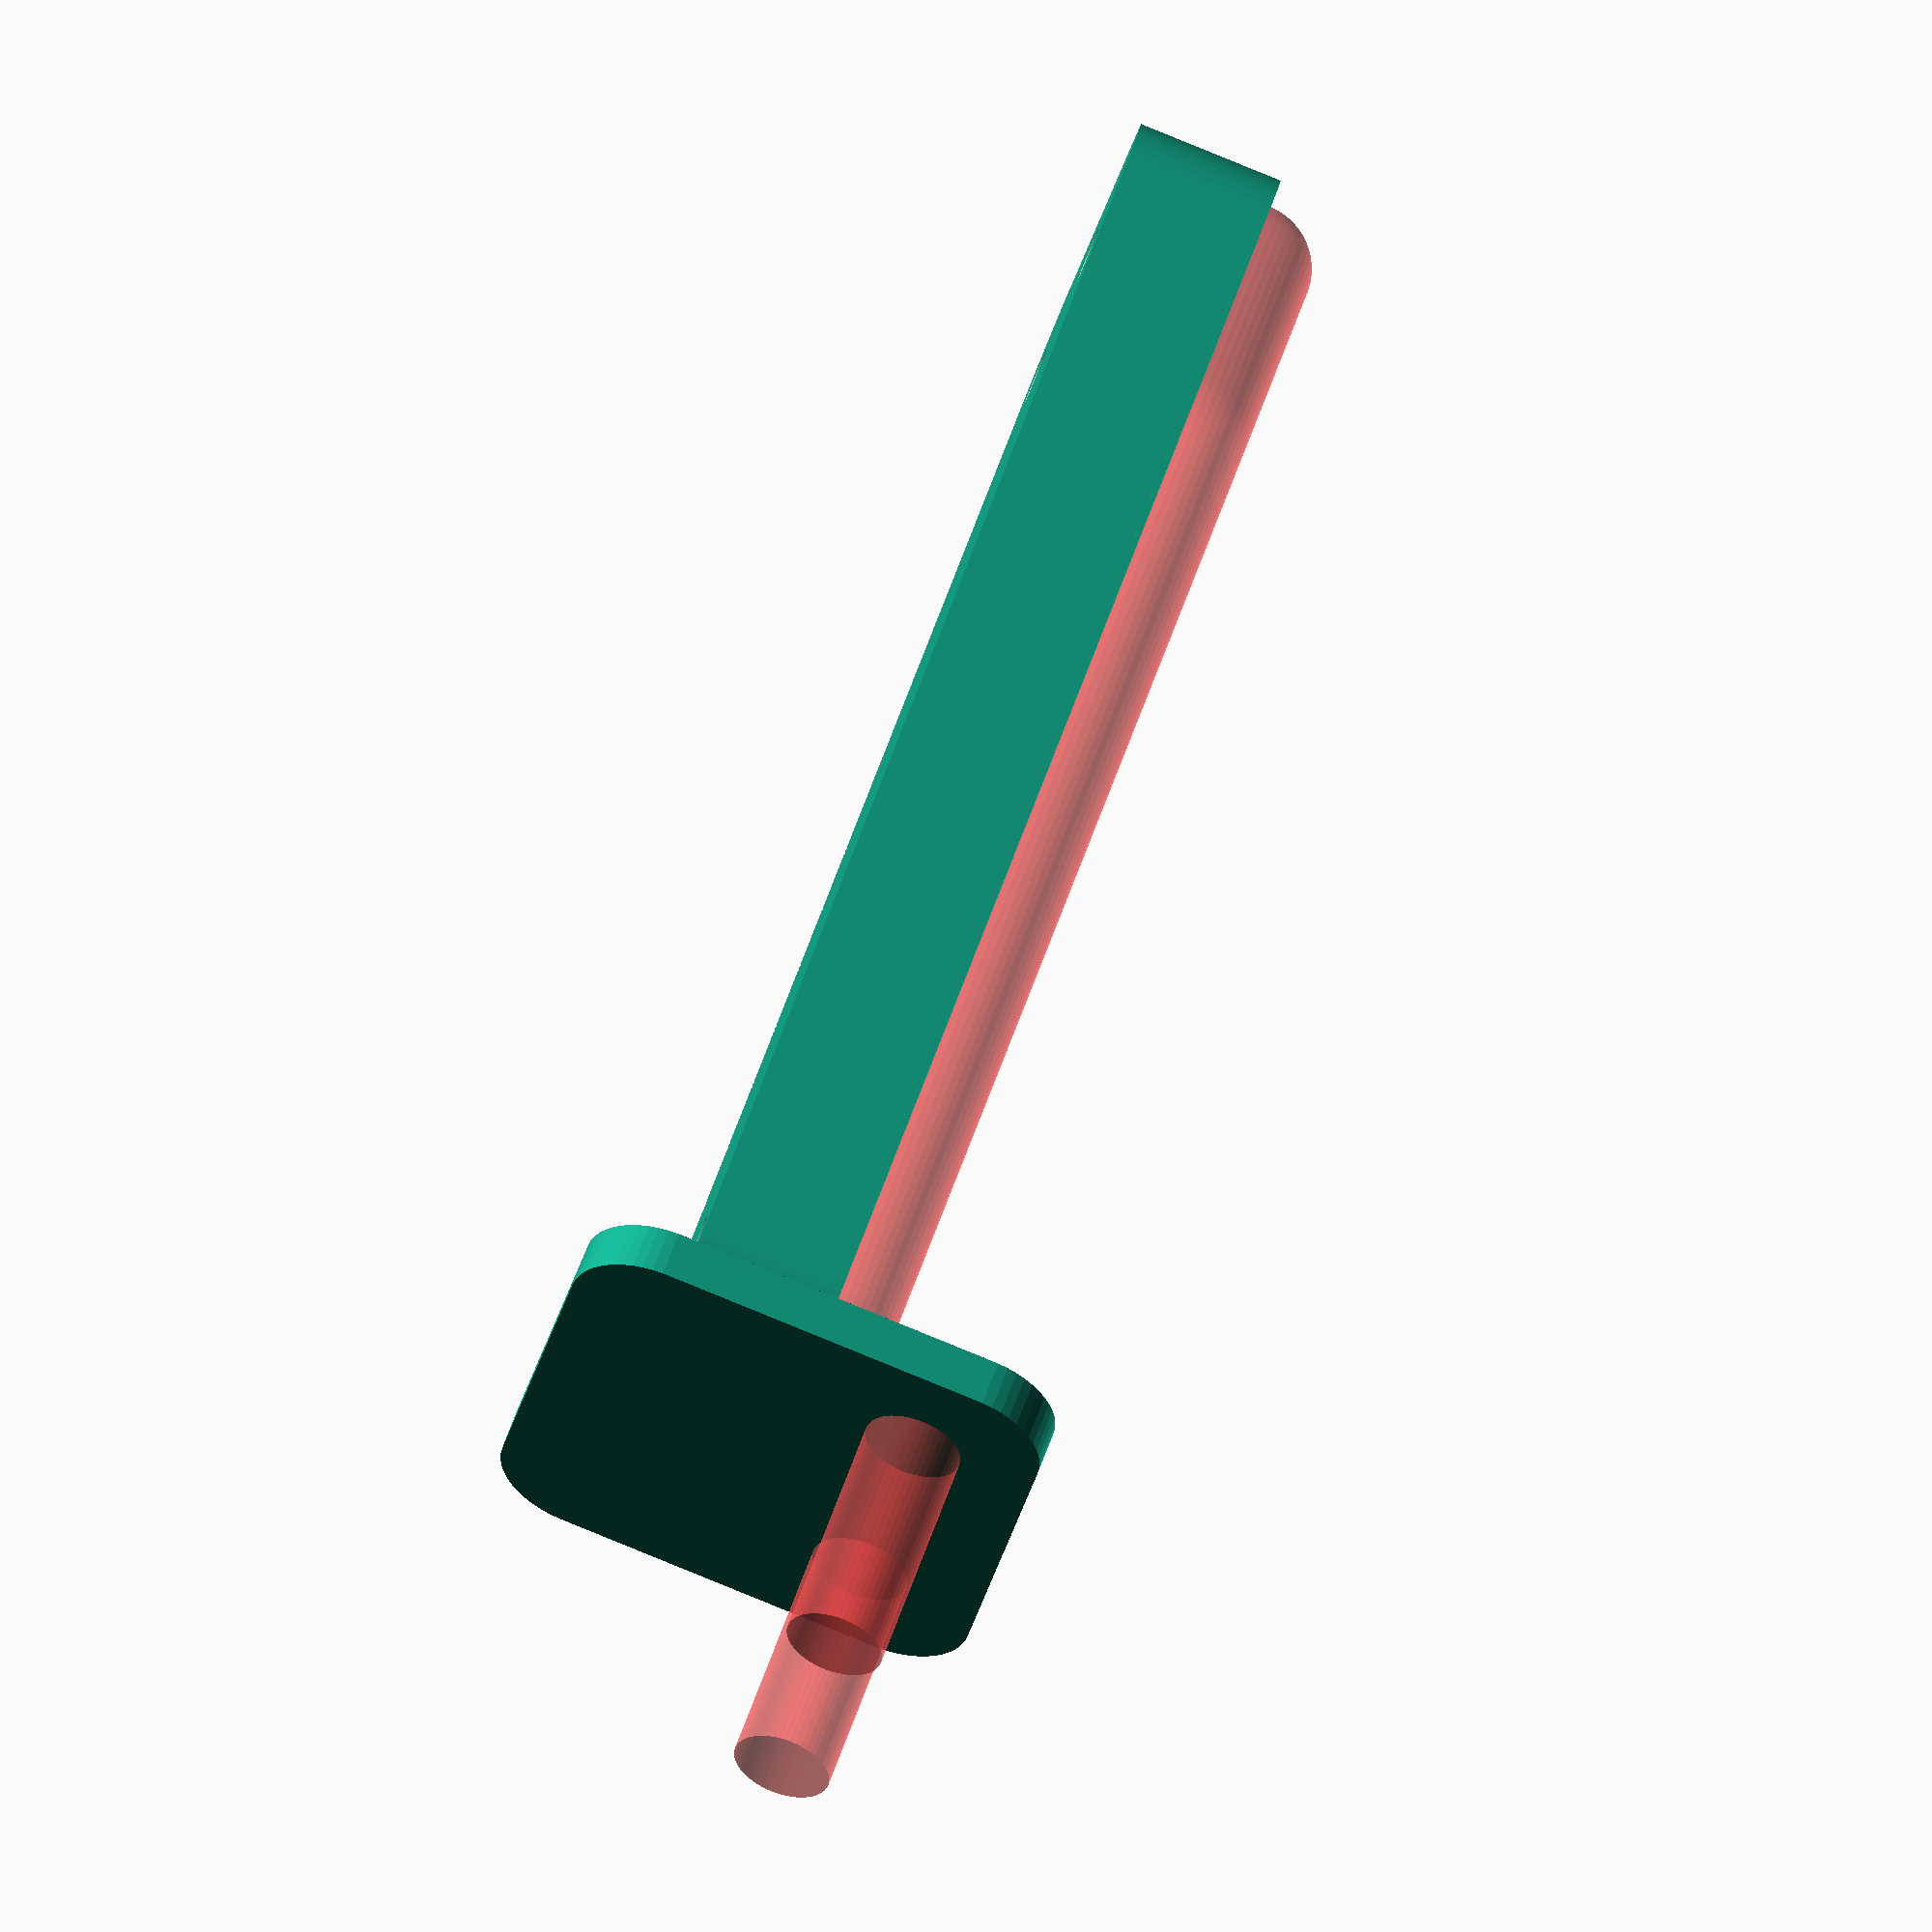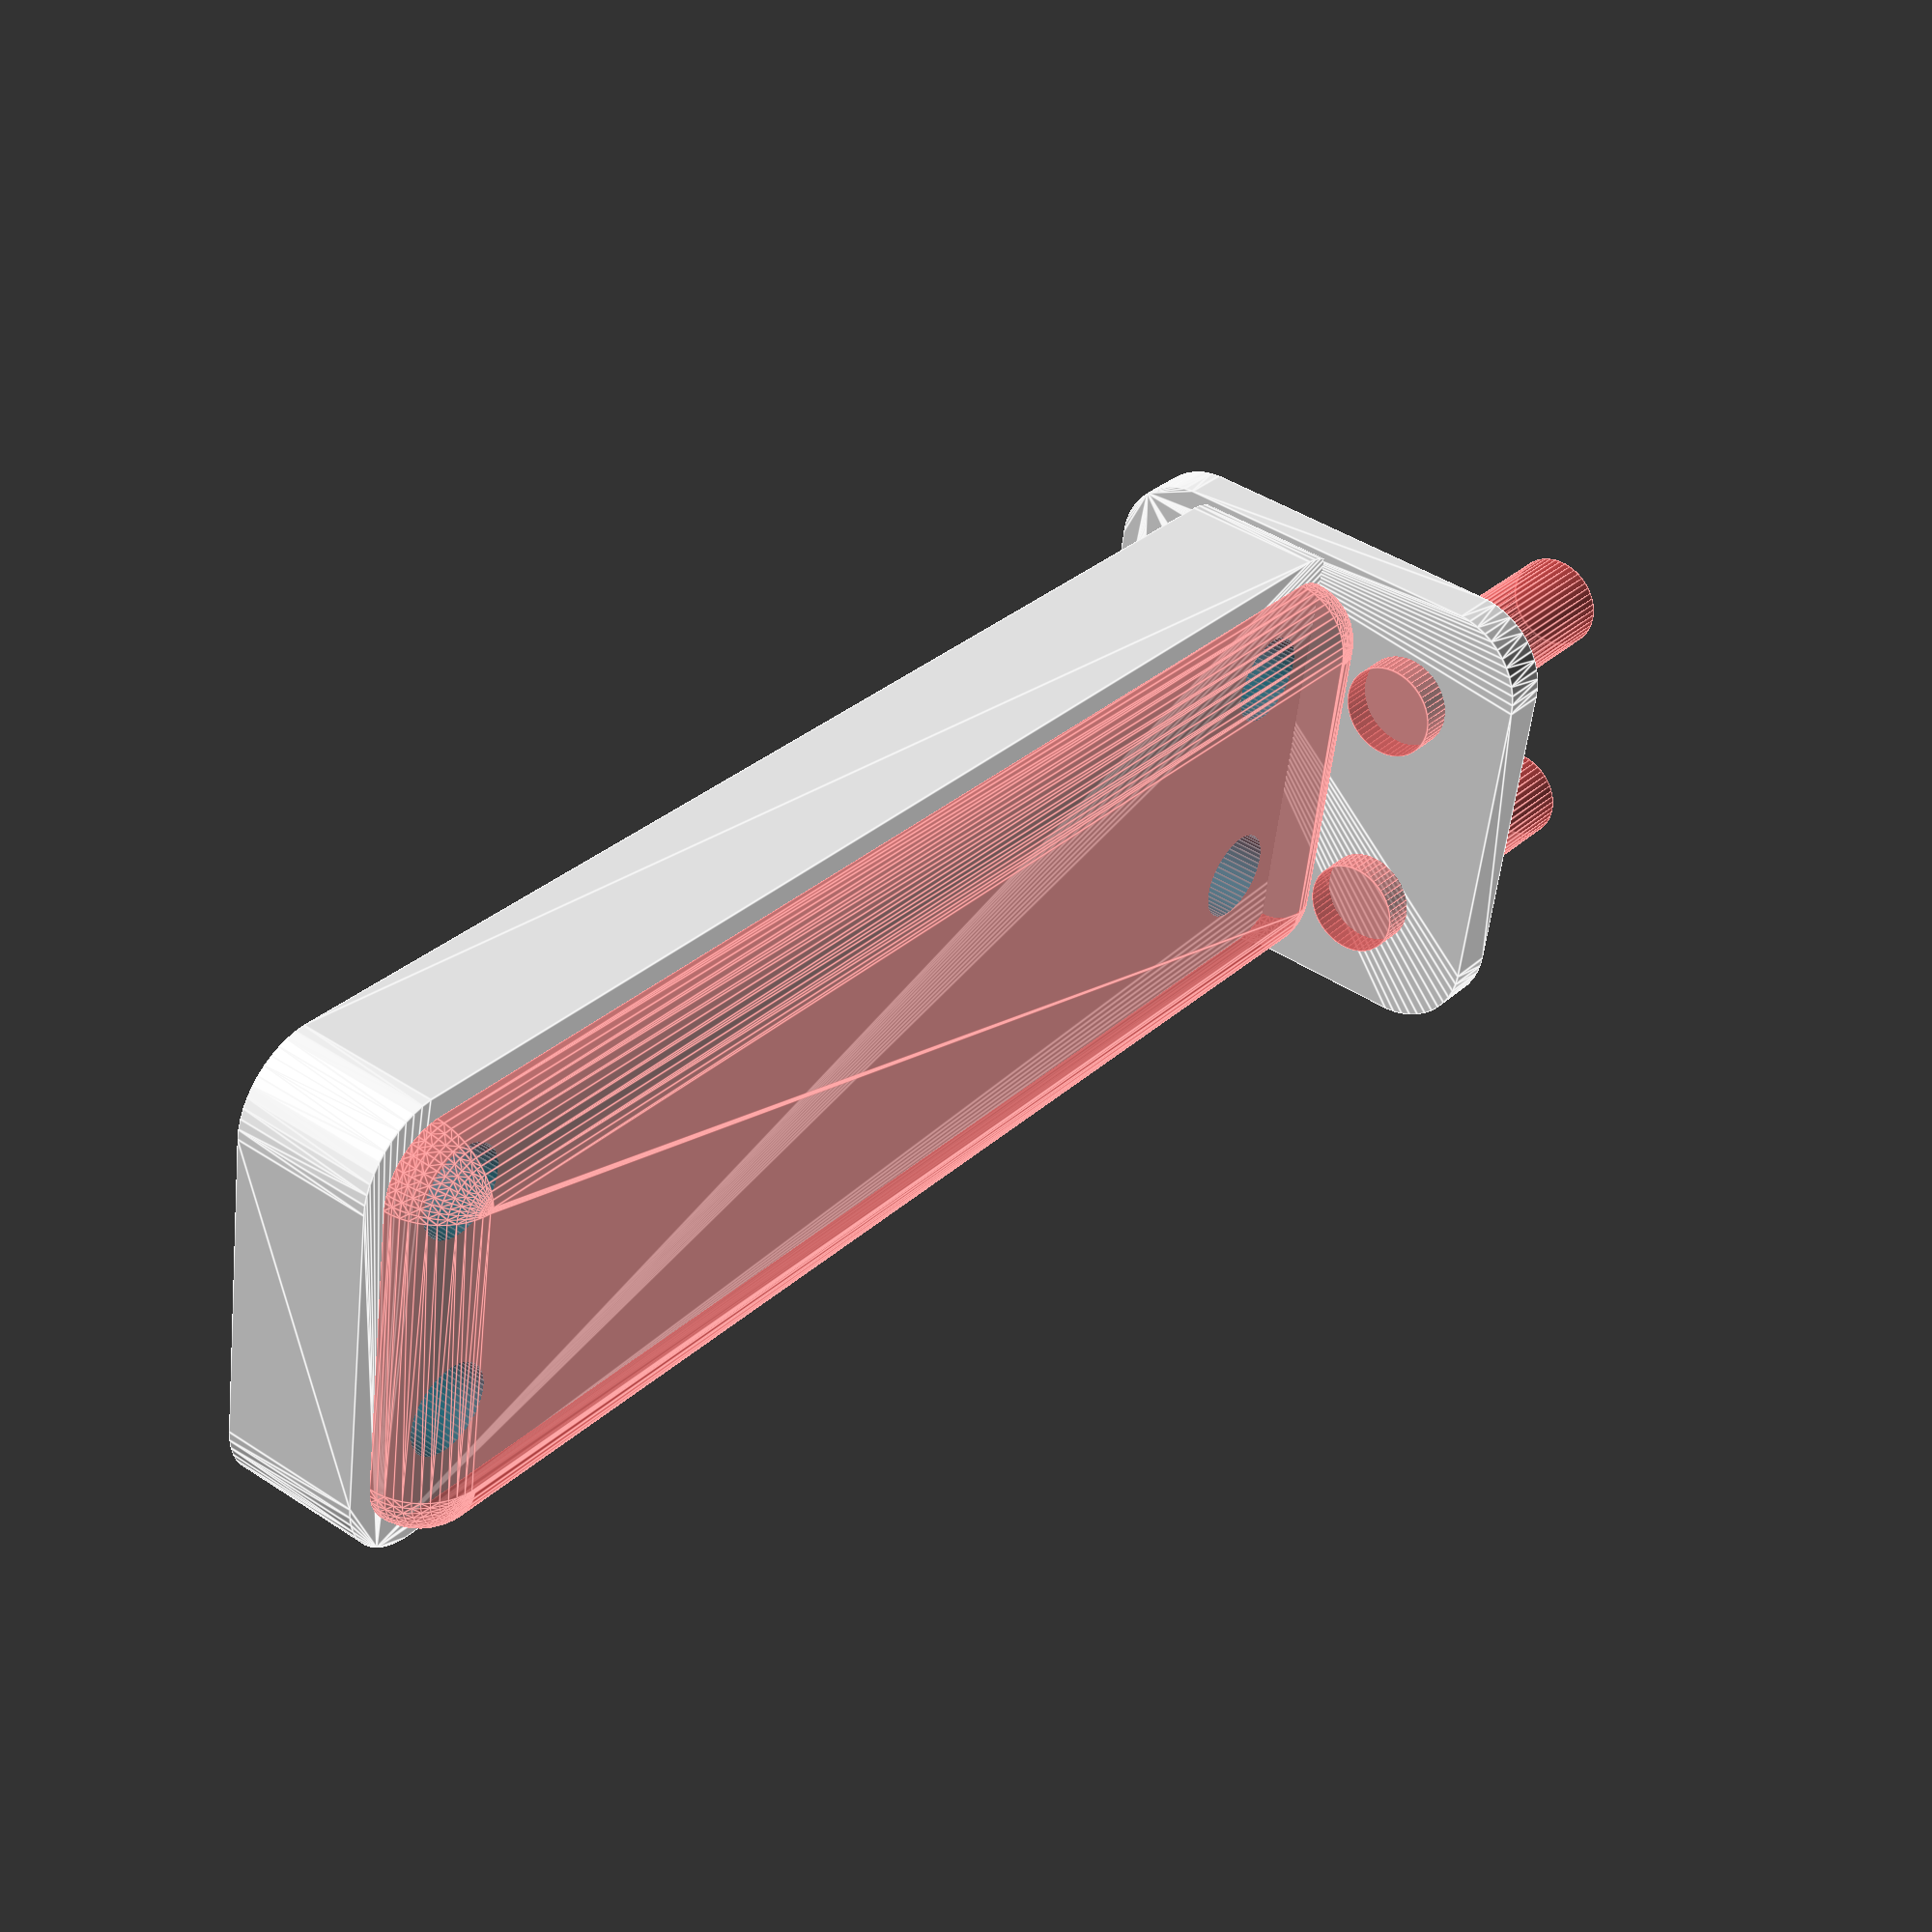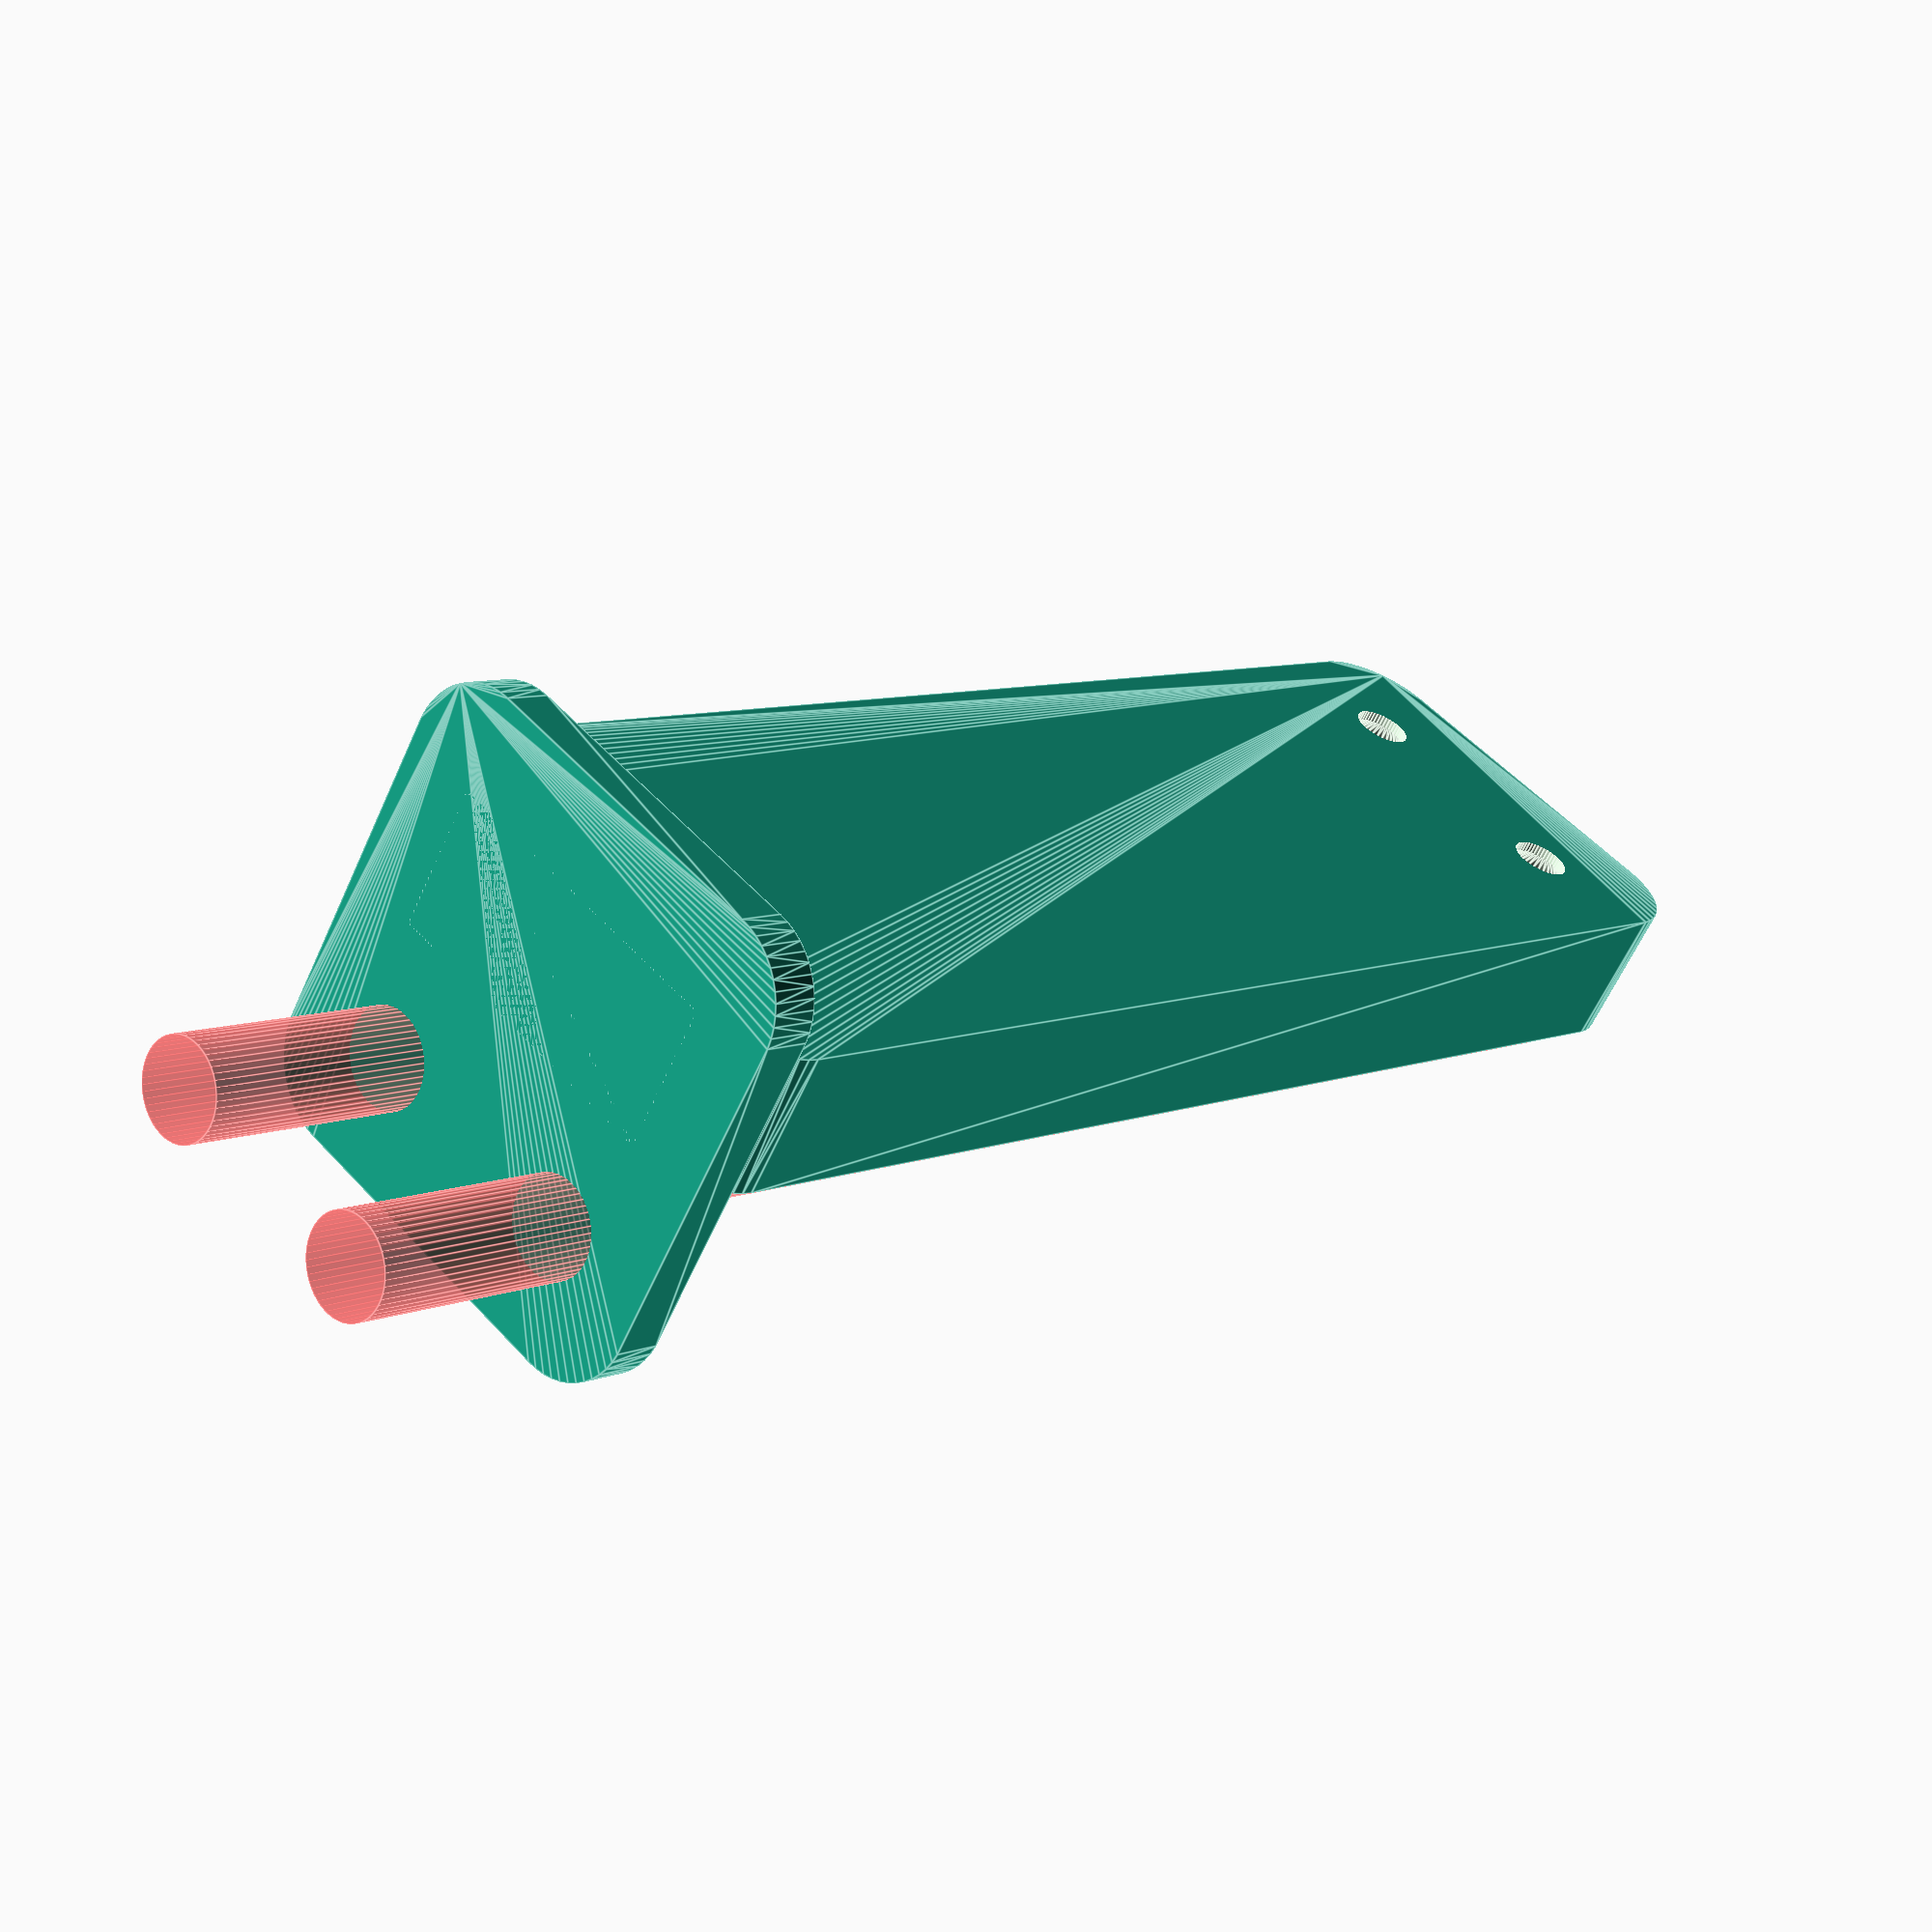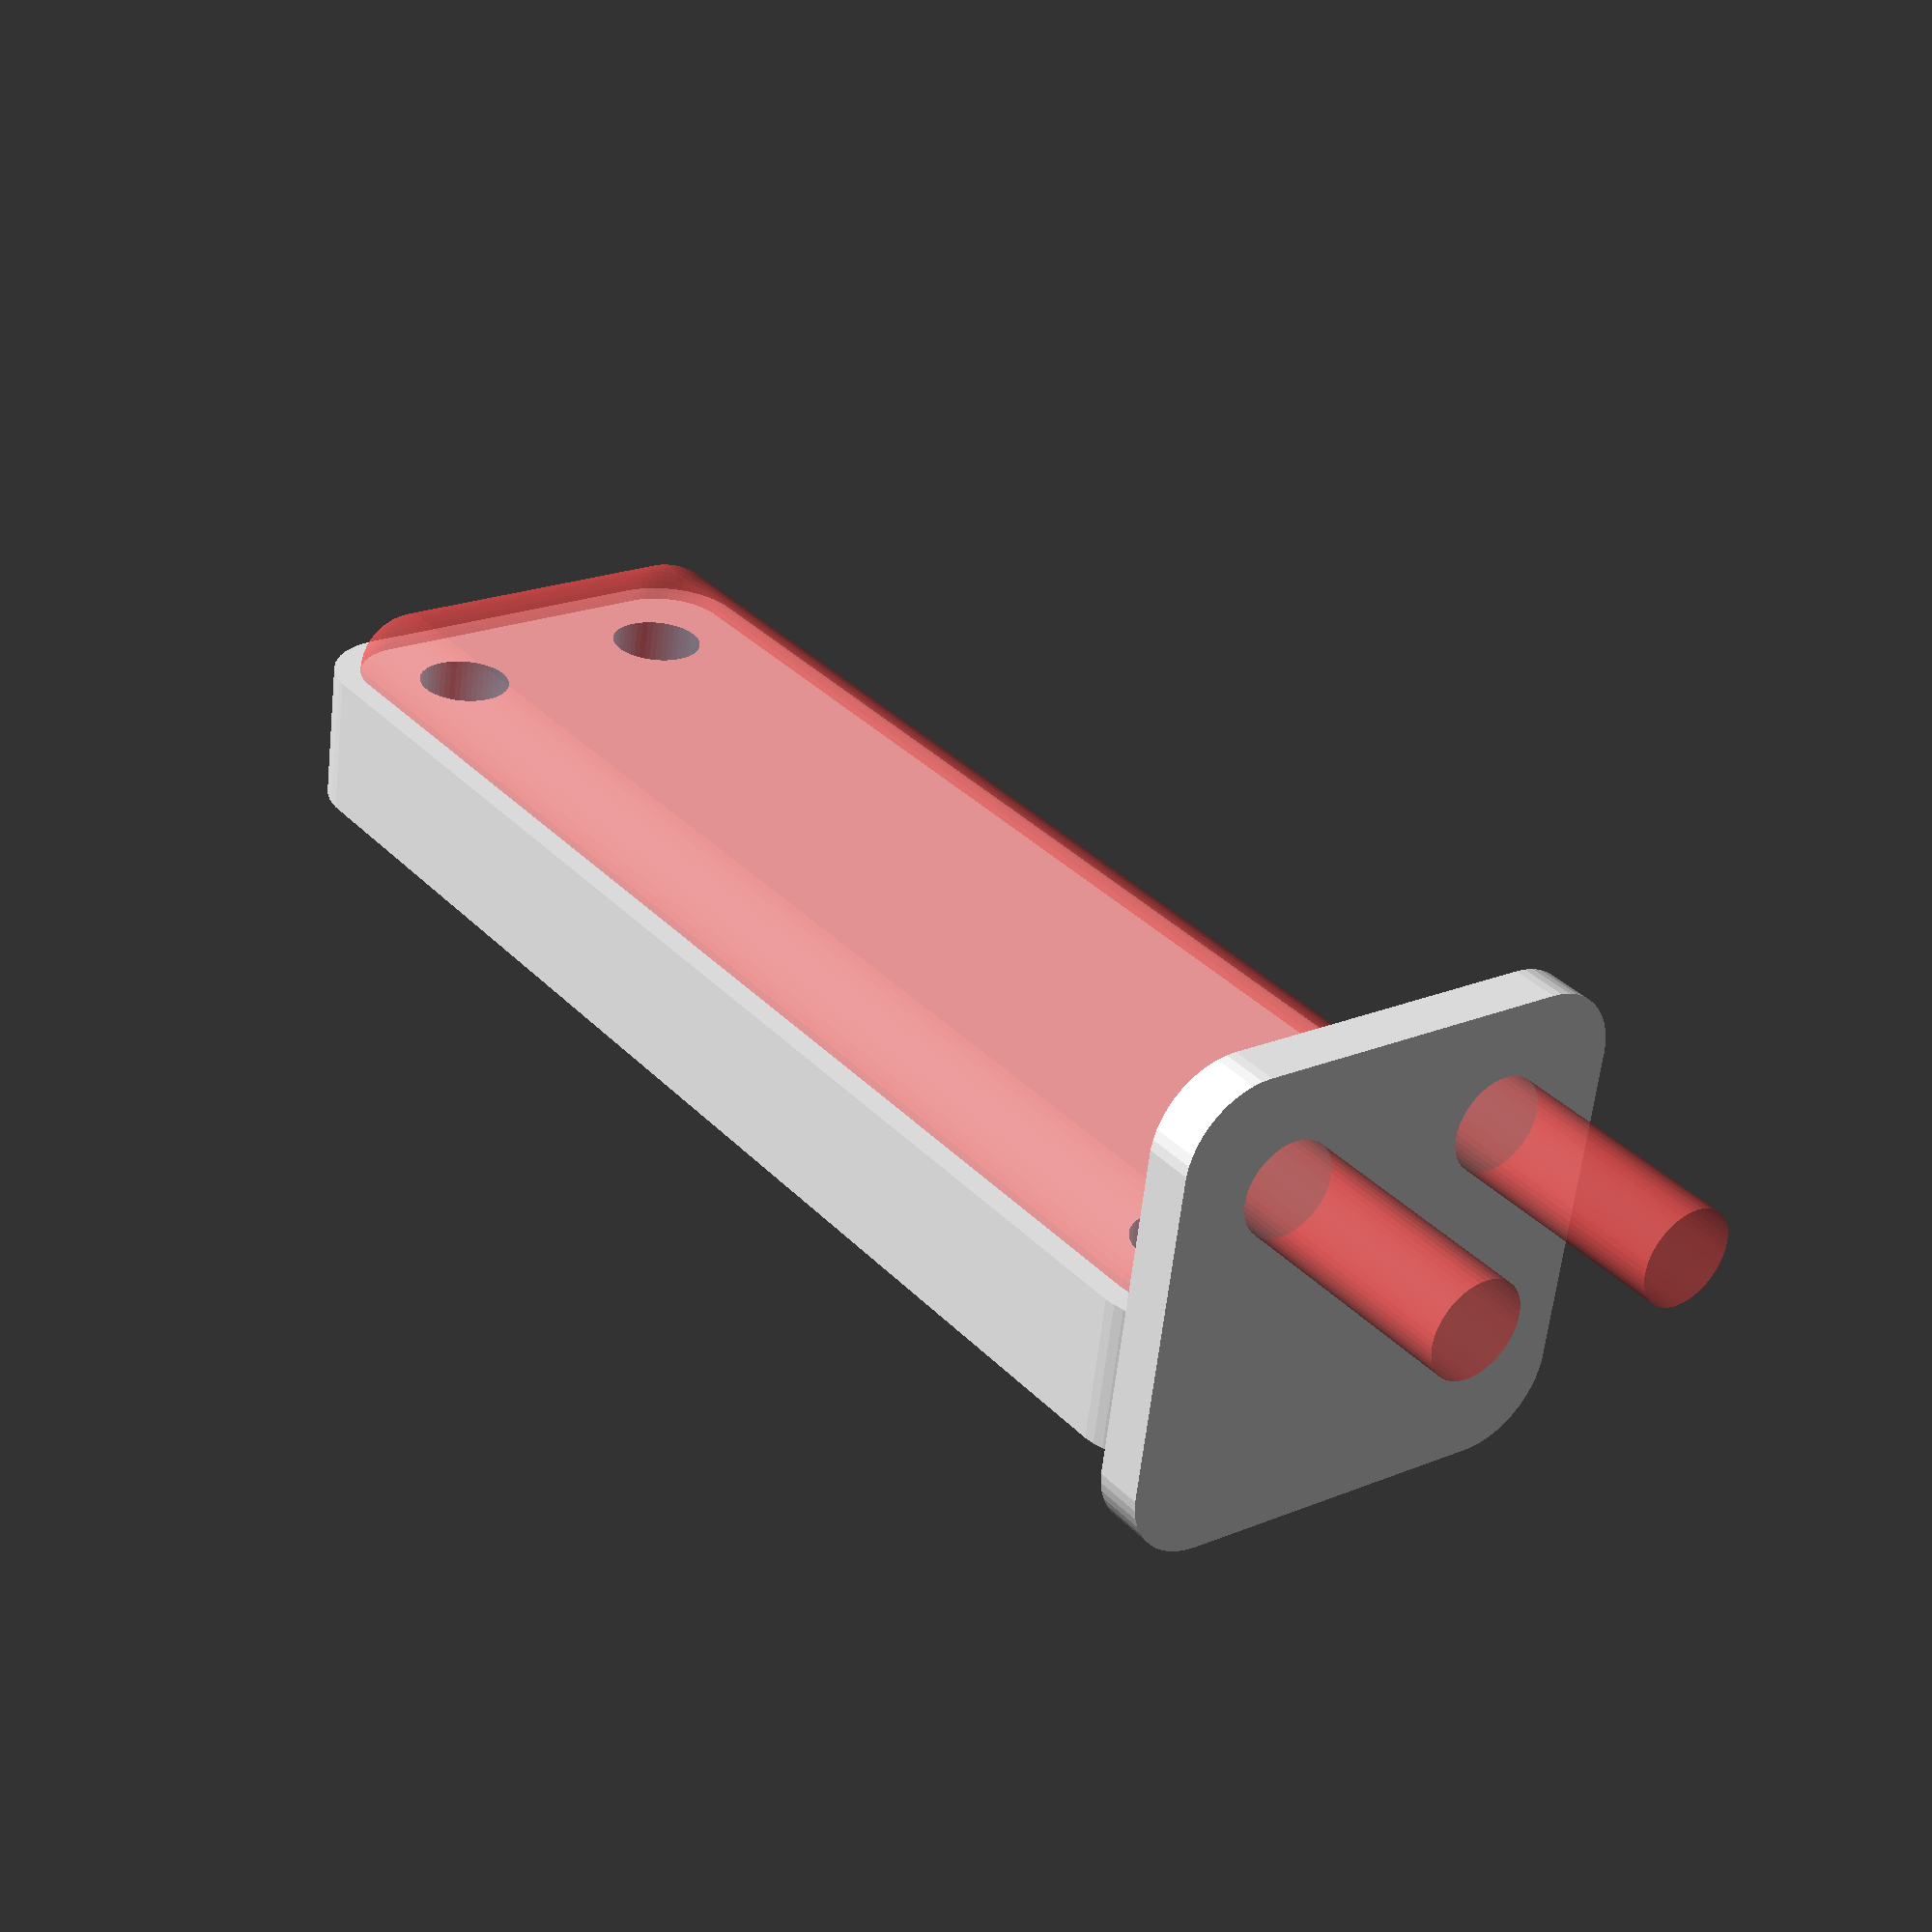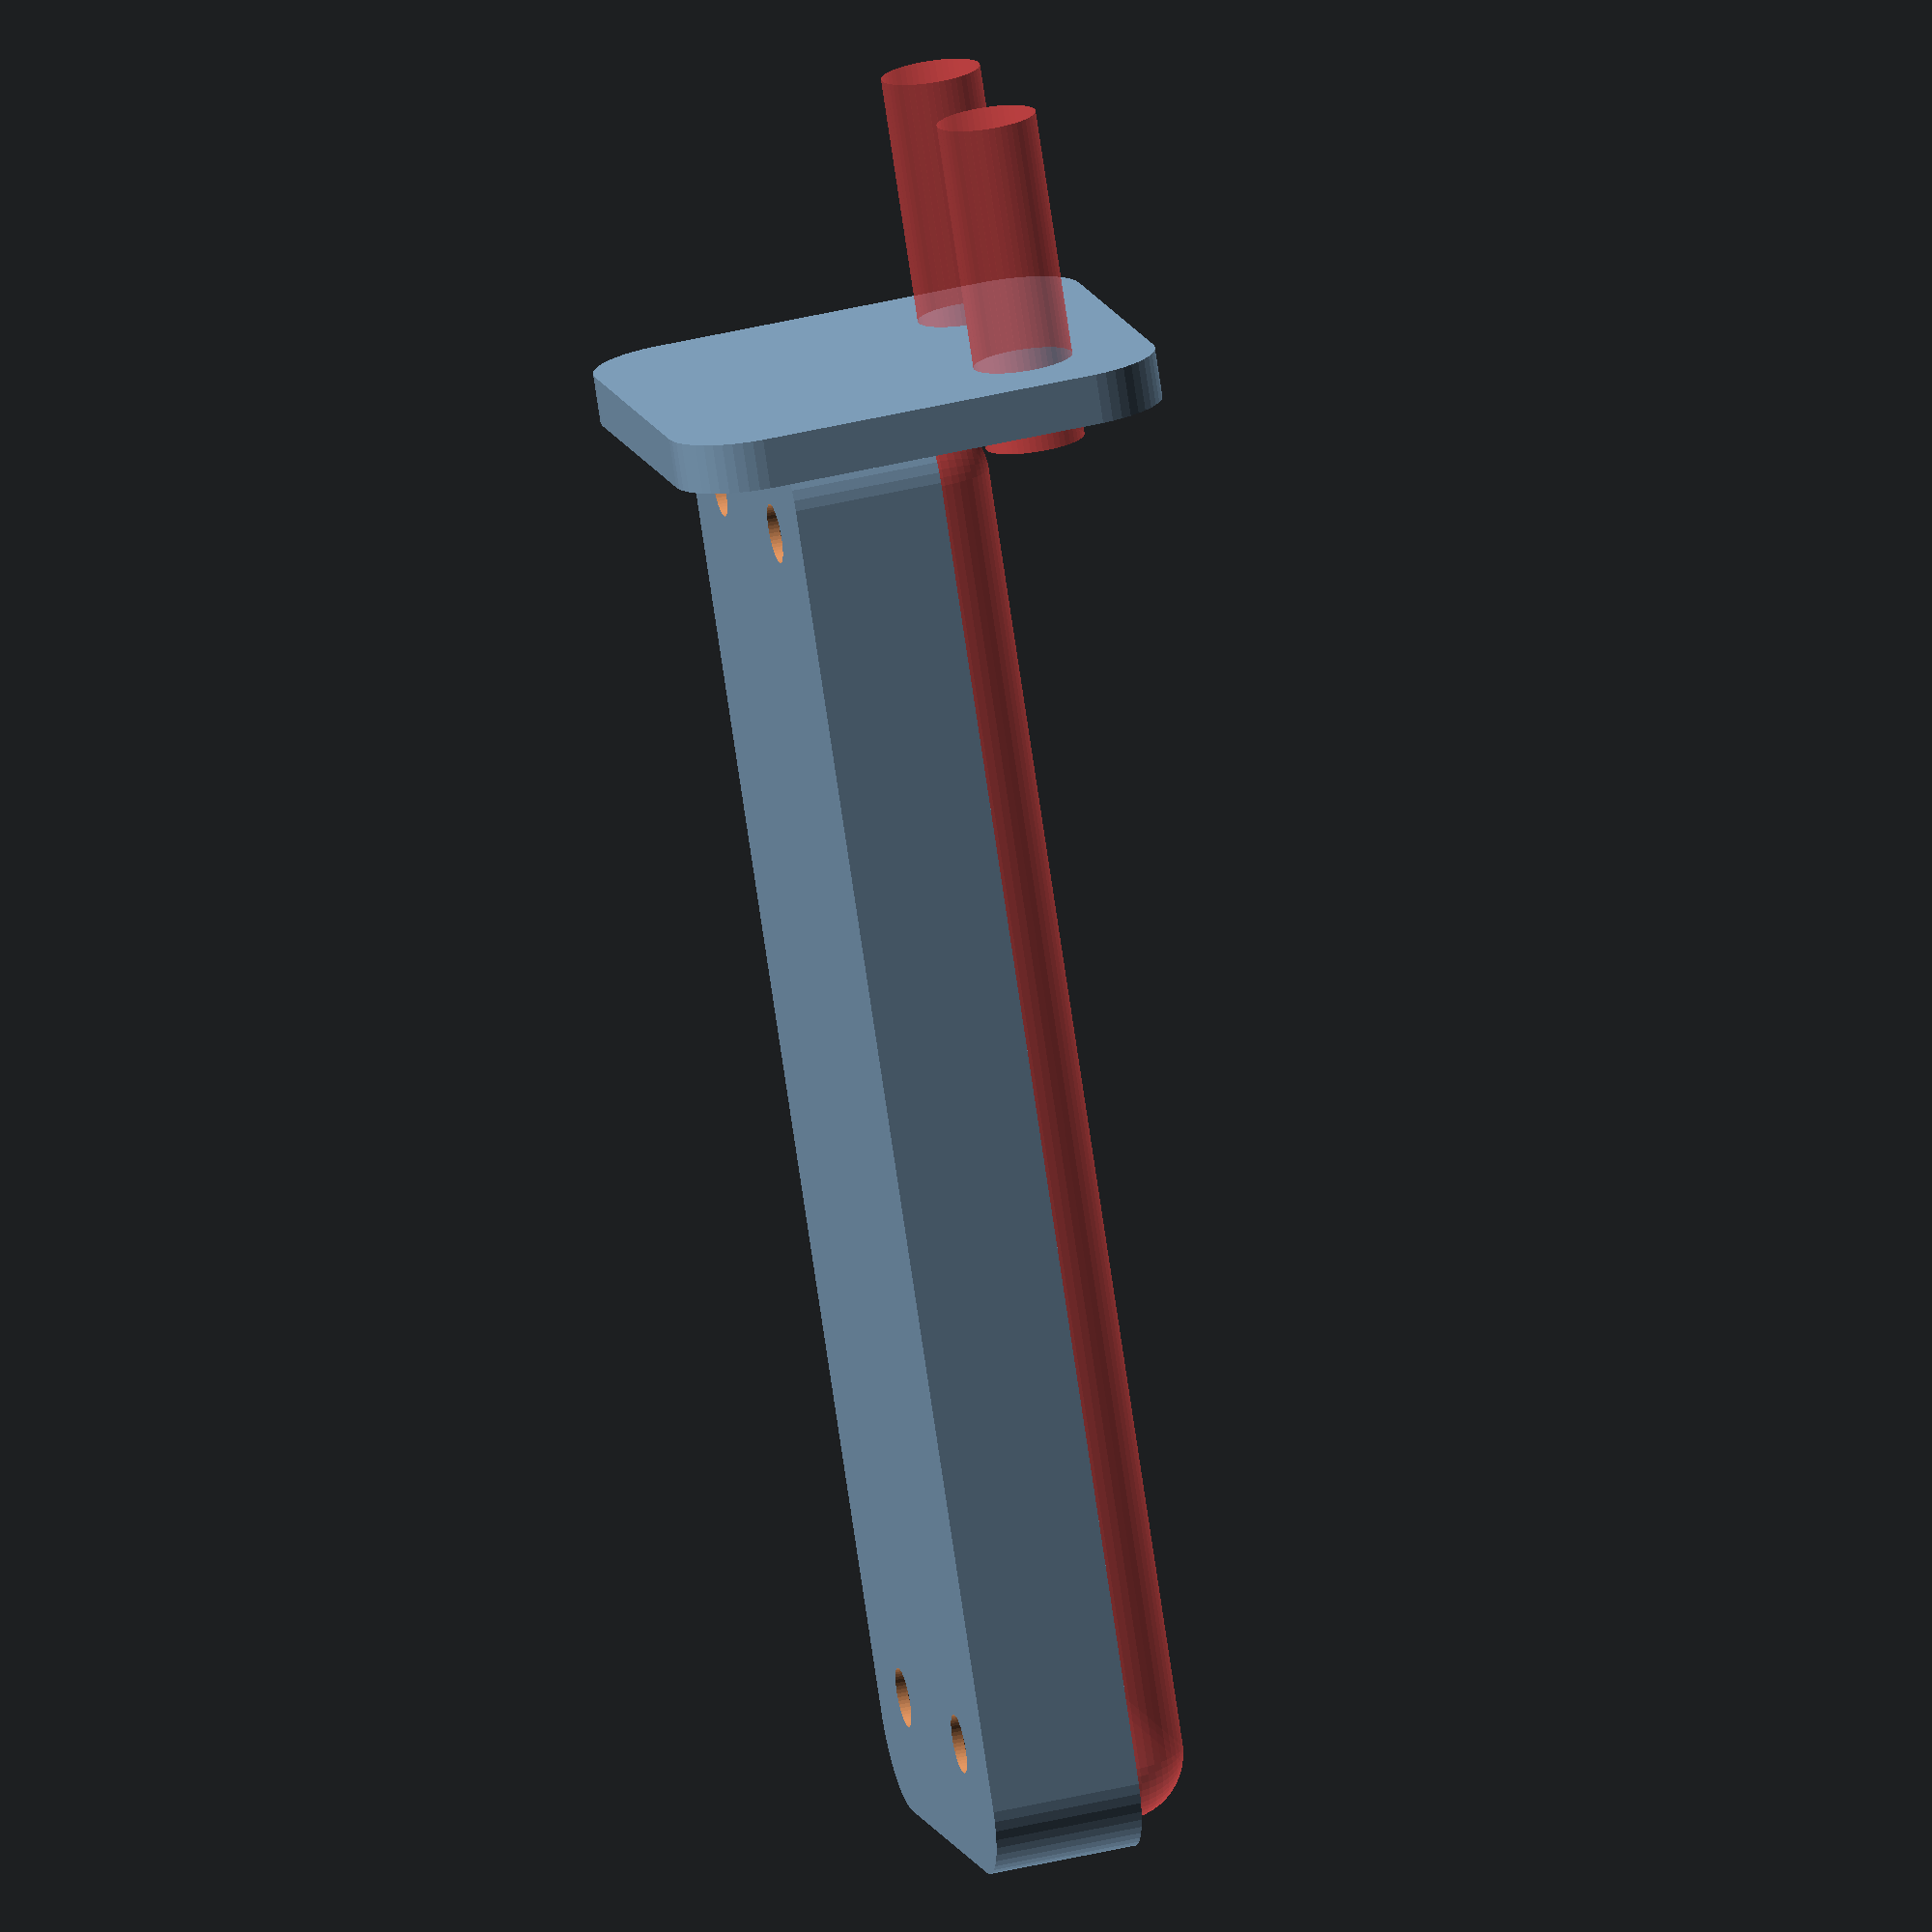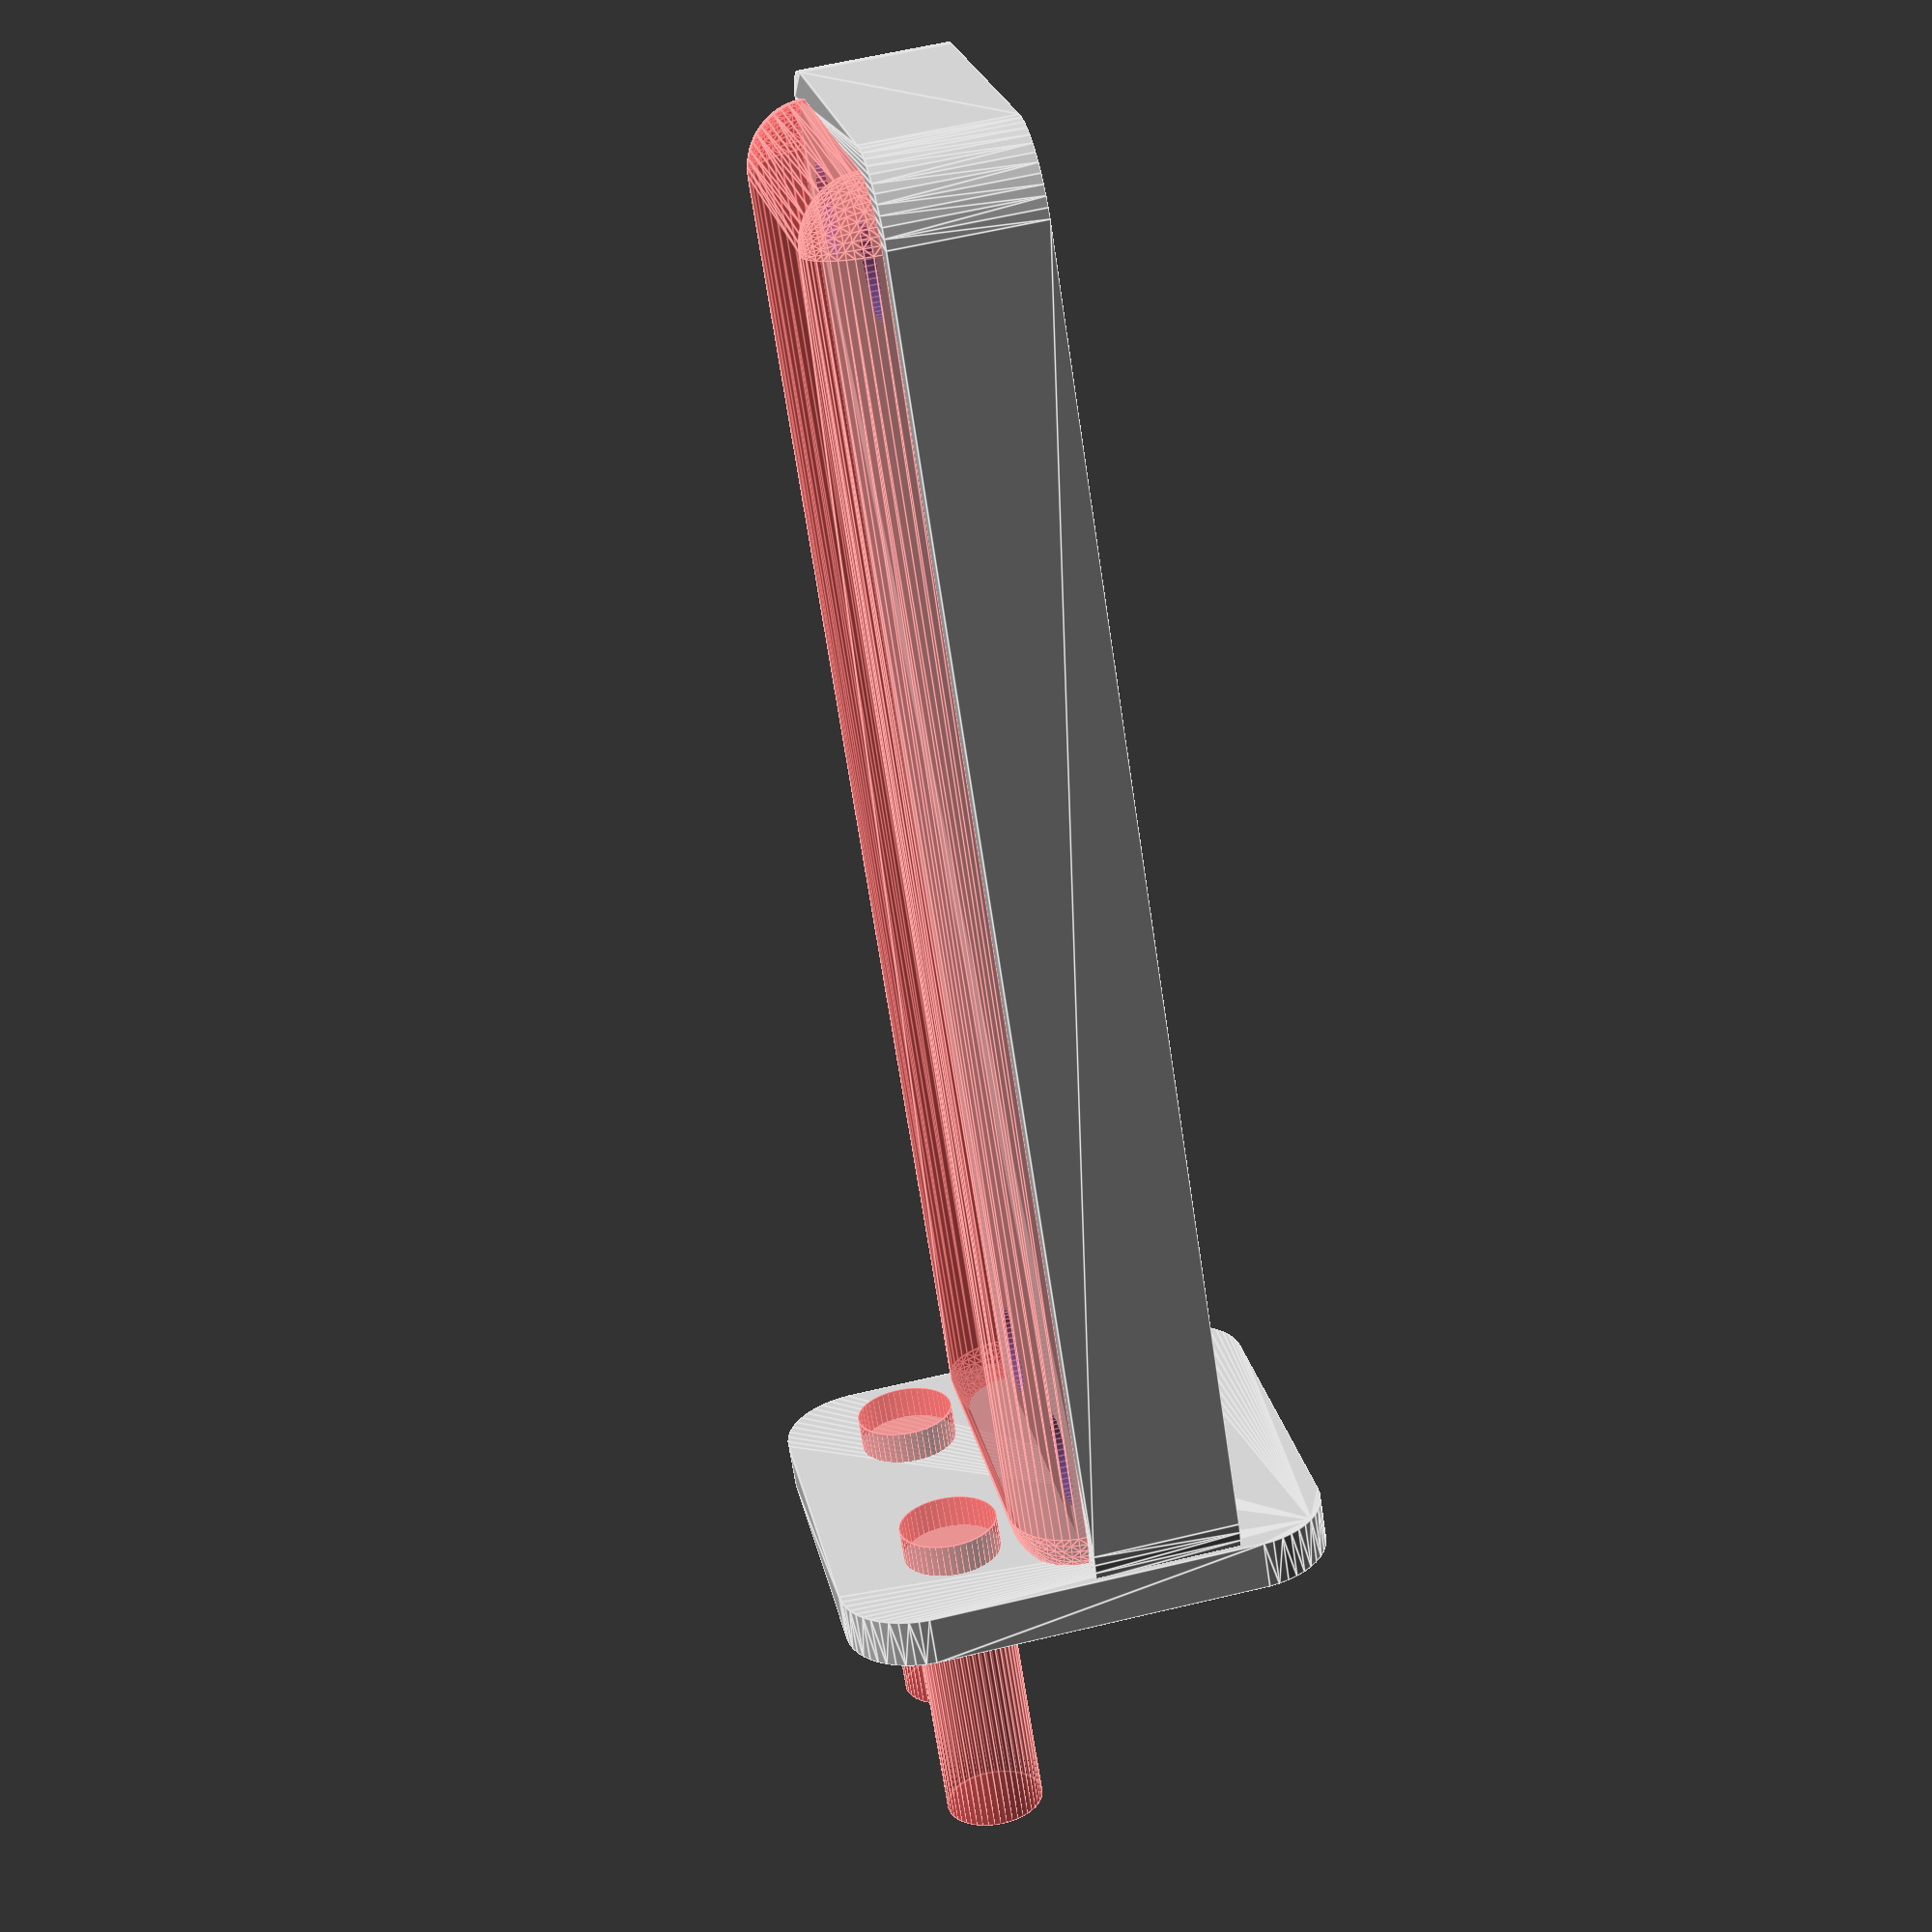
<openscad>
$fn = 50;


difference() {
	union() {
		hull() {
			translate(v = [-40.0000000000, 10.0000000000, 0]) {
				cylinder(h = 9, r = 5);
			}
			translate(v = [40.0000000000, 10.0000000000, 0]) {
				cylinder(h = 9, r = 5);
			}
			translate(v = [-40.0000000000, -10.0000000000, 0]) {
				cylinder(h = 9, r = 5);
			}
			translate(v = [40.0000000000, -10.0000000000, 0]) {
				cylinder(h = 9, r = 5);
			}
		}
		translate(v = [-42.0000000000, 0, 9]) {
			rotate(a = [0, 90, 0]) {
				hull() {
					translate(v = [-10.0000000000, 10.0000000000, 0]) {
						rotate(a = [0, 90, 0]) {
							rotate(a = [0, 90, 0]) {
								cylinder(h = 3, r = 5);
							}
						}
					}
					translate(v = [10.0000000000, 10.0000000000, 0]) {
						rotate(a = [0, 90, 0]) {
							rotate(a = [0, 90, 0]) {
								cylinder(h = 3, r = 5);
							}
						}
					}
					translate(v = [-10.0000000000, -10.0000000000, 0]) {
						rotate(a = [0, 90, 0]) {
							rotate(a = [0, 90, 0]) {
								cylinder(h = 3, r = 5);
							}
						}
					}
					translate(v = [10.0000000000, -10.0000000000, 0]) {
						rotate(a = [0, 90, 0]) {
							rotate(a = [0, 90, 0]) {
								cylinder(h = 3, r = 5);
							}
						}
					}
				}
			}
		}
	}
	union() {
		translate(v = [-37.5000000000, -7.5000000000, 2]) {
			rotate(a = [0, 0, 0]) {
				difference() {
					union() {
						translate(v = [0, 0, -6.0000000000]) {
							cylinder(h = 6, r = 1.5000000000);
						}
						translate(v = [0, 0, -6.0000000000]) {
							cylinder(h = 6, r = 1.8000000000);
						}
						translate(v = [0, 0, -1.7000000000]) {
							cylinder(h = 1.7000000000, r1 = 1.5000000000, r2 = 2.9000000000);
						}
						cylinder(h = 50, r = 2.9000000000);
						translate(v = [0, 0, -6.0000000000]) {
							cylinder(h = 6, r = 1.5000000000);
						}
					}
					union();
				}
			}
		}
		translate(v = [37.5000000000, -7.5000000000, 2]) {
			rotate(a = [0, 0, 0]) {
				difference() {
					union() {
						translate(v = [0, 0, -6.0000000000]) {
							cylinder(h = 6, r = 1.5000000000);
						}
						translate(v = [0, 0, -6.0000000000]) {
							cylinder(h = 6, r = 1.8000000000);
						}
						translate(v = [0, 0, -1.7000000000]) {
							cylinder(h = 1.7000000000, r1 = 1.5000000000, r2 = 2.9000000000);
						}
						cylinder(h = 50, r = 2.9000000000);
						translate(v = [0, 0, -6.0000000000]) {
							cylinder(h = 6, r = 1.5000000000);
						}
					}
					union();
				}
			}
		}
		translate(v = [-37.5000000000, 7.5000000000, 2]) {
			rotate(a = [0, 0, 0]) {
				difference() {
					union() {
						translate(v = [0, 0, -6.0000000000]) {
							cylinder(h = 6, r = 1.5000000000);
						}
						translate(v = [0, 0, -6.0000000000]) {
							cylinder(h = 6, r = 1.8000000000);
						}
						translate(v = [0, 0, -1.7000000000]) {
							cylinder(h = 1.7000000000, r1 = 1.5000000000, r2 = 2.9000000000);
						}
						cylinder(h = 50, r = 2.9000000000);
						translate(v = [0, 0, -6.0000000000]) {
							cylinder(h = 6, r = 1.5000000000);
						}
					}
					union();
				}
			}
		}
		translate(v = [37.5000000000, 7.5000000000, 2]) {
			rotate(a = [0, 0, 0]) {
				difference() {
					union() {
						translate(v = [0, 0, -6.0000000000]) {
							cylinder(h = 6, r = 1.5000000000);
						}
						translate(v = [0, 0, -6.0000000000]) {
							cylinder(h = 6, r = 1.8000000000);
						}
						translate(v = [0, 0, -1.7000000000]) {
							cylinder(h = 1.7000000000, r1 = 1.5000000000, r2 = 2.9000000000);
						}
						cylinder(h = 50, r = 2.9000000000);
						translate(v = [0, 0, -6.0000000000]) {
							cylinder(h = 6, r = 1.5000000000);
						}
					}
					union();
				}
			}
		}
		translate(v = [0, 0, 3]) {
			#hull() {
				union() {
					translate(v = [-39.5000000000, 9.5000000000, 4]) {
						cylinder(h = 2, r = 4);
					}
					translate(v = [-39.5000000000, 9.5000000000, 4]) {
						sphere(r = 4);
					}
					translate(v = [-39.5000000000, 9.5000000000, 6]) {
						sphere(r = 4);
					}
				}
				union() {
					translate(v = [39.5000000000, 9.5000000000, 4]) {
						cylinder(h = 2, r = 4);
					}
					translate(v = [39.5000000000, 9.5000000000, 4]) {
						sphere(r = 4);
					}
					translate(v = [39.5000000000, 9.5000000000, 6]) {
						sphere(r = 4);
					}
				}
				union() {
					translate(v = [-39.5000000000, -9.5000000000, 4]) {
						cylinder(h = 2, r = 4);
					}
					translate(v = [-39.5000000000, -9.5000000000, 4]) {
						sphere(r = 4);
					}
					translate(v = [-39.5000000000, -9.5000000000, 6]) {
						sphere(r = 4);
					}
				}
				union() {
					translate(v = [39.5000000000, -9.5000000000, 4]) {
						cylinder(h = 2, r = 4);
					}
					translate(v = [39.5000000000, -9.5000000000, 4]) {
						sphere(r = 4);
					}
					translate(v = [39.5000000000, -9.5000000000, 6]) {
						sphere(r = 4);
					}
				}
			}
		}
		#translate(v = [-60.0000000000, -7.5000000000, 16.5000000000]) {
			rotate(a = [0, 90, 0]) {
				cylinder(h = 20, r = 3.0000000000);
			}
		}
		#translate(v = [-60.0000000000, 7.5000000000, 16.5000000000]) {
			rotate(a = [0, 90, 0]) {
				cylinder(h = 20, r = 3.0000000000);
			}
		}
	}
}
</openscad>
<views>
elev=268.0 azim=33.9 roll=292.1 proj=o view=solid
elev=137.1 azim=10.1 roll=231.9 proj=p view=edges
elev=240.8 azim=45.2 roll=24.0 proj=p view=edges
elev=61.0 azim=233.4 roll=353.6 proj=p view=wireframe
elev=134.6 azim=303.5 roll=285.4 proj=o view=solid
elev=119.1 azim=51.7 roll=103.7 proj=p view=edges
</views>
